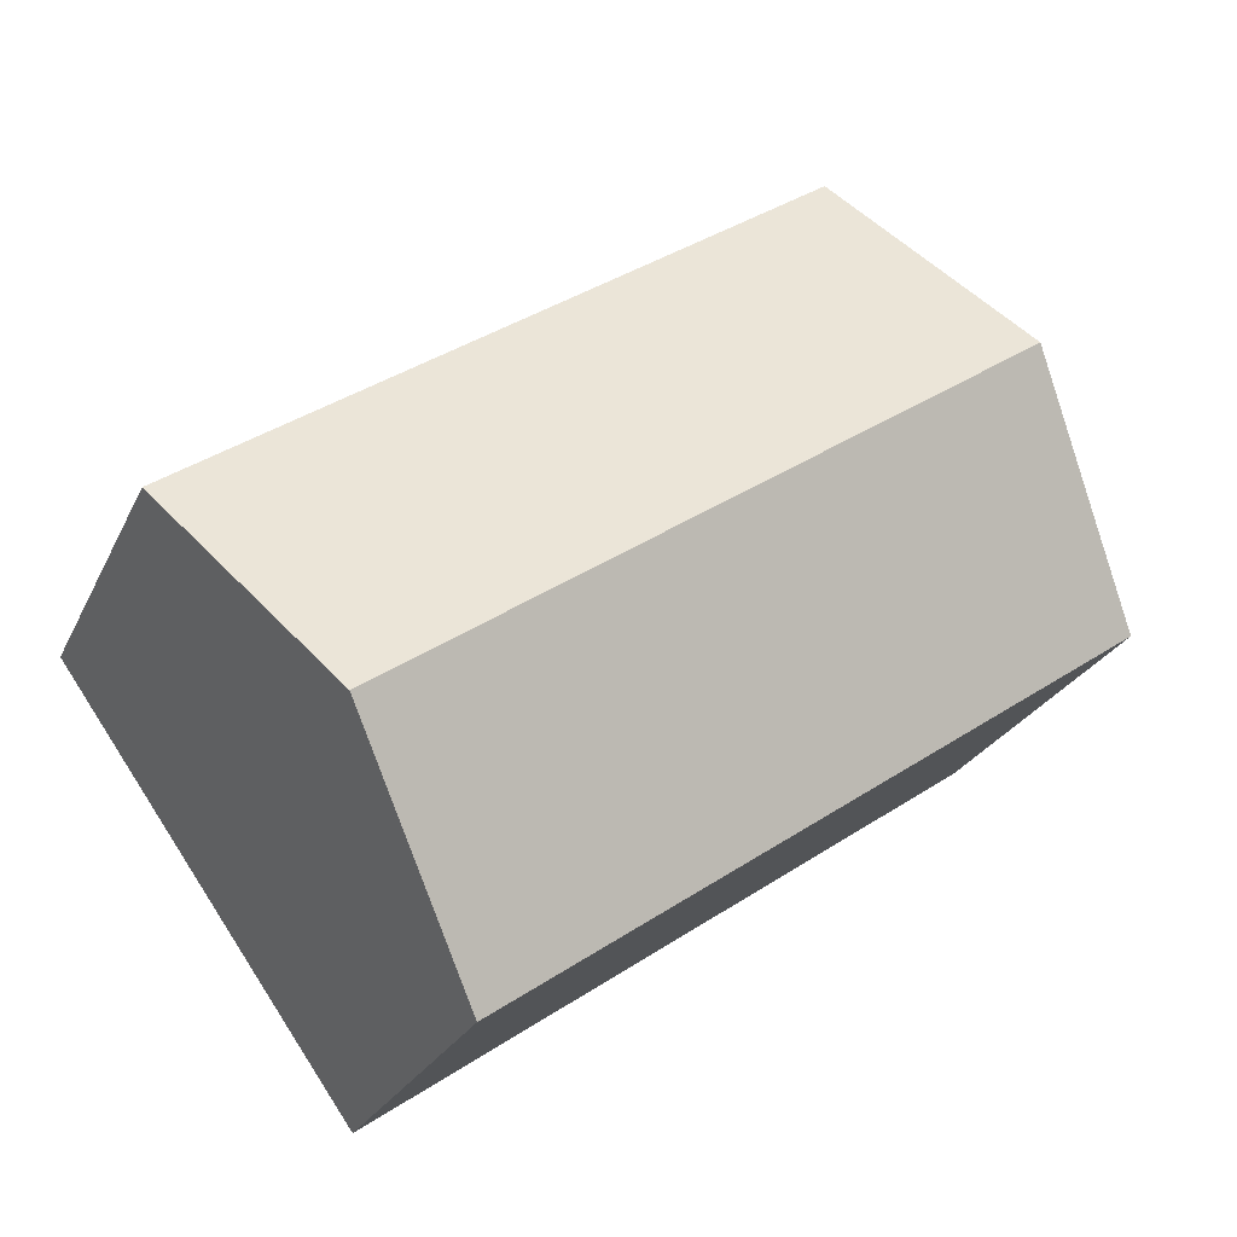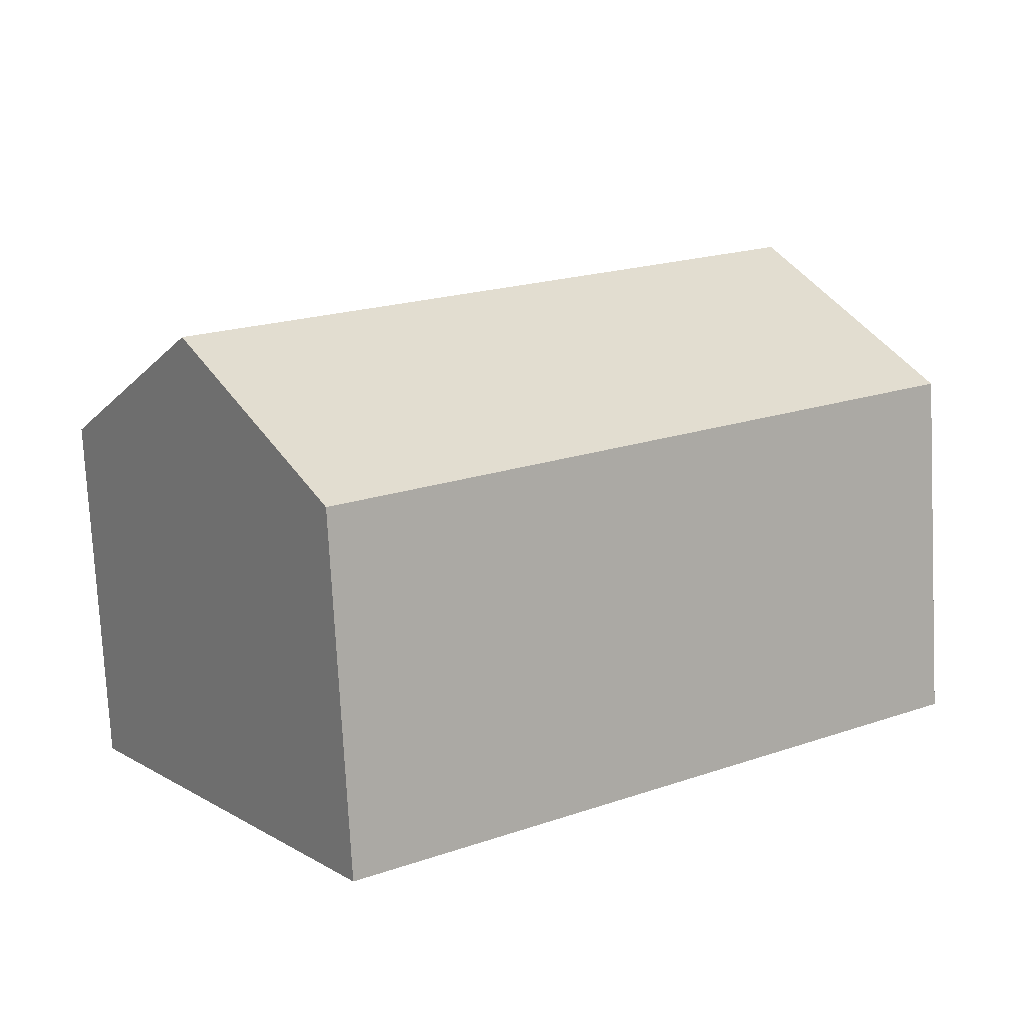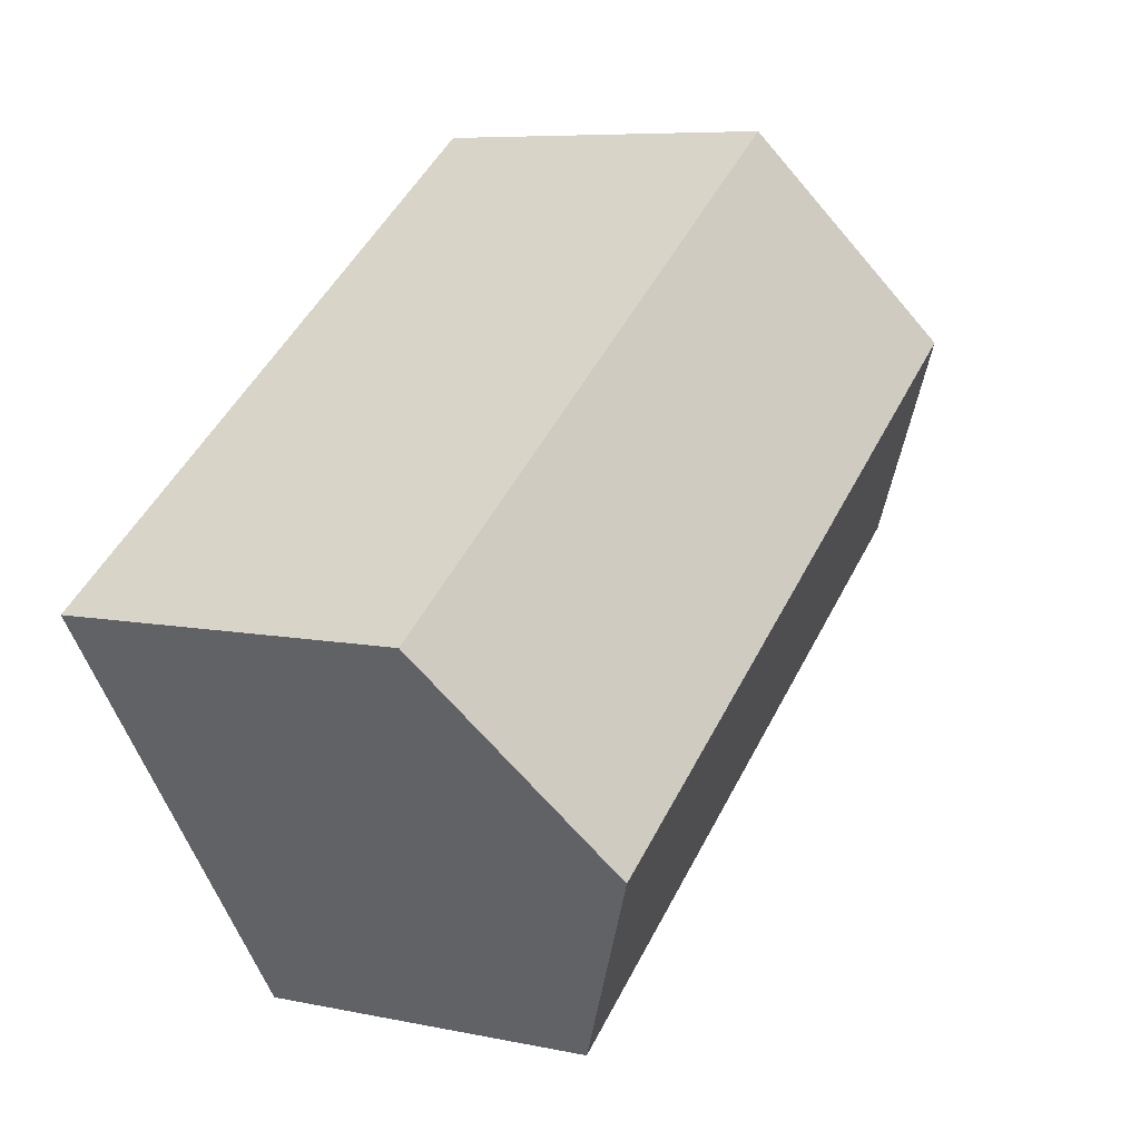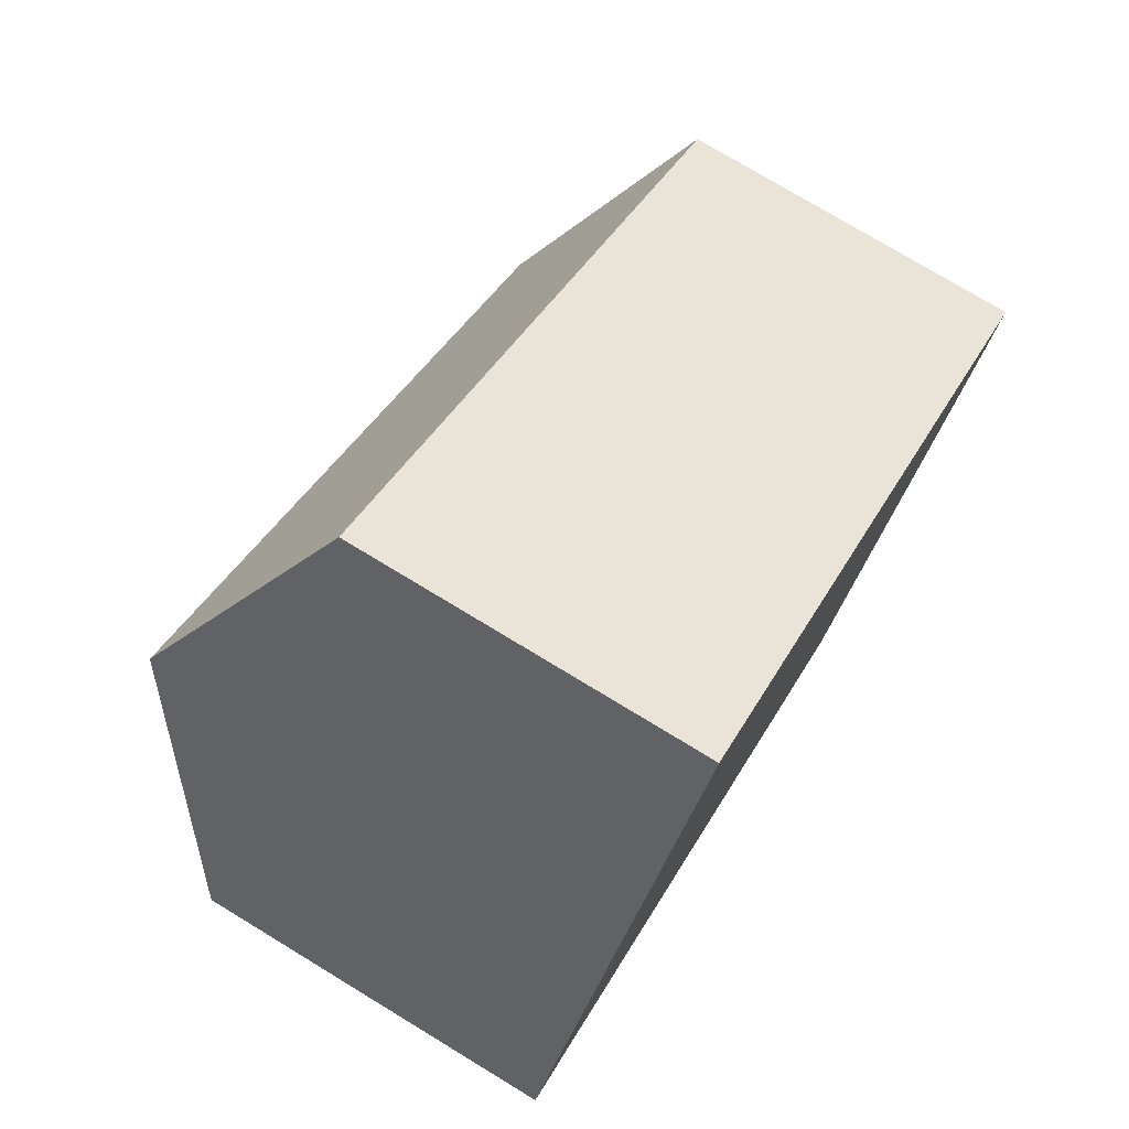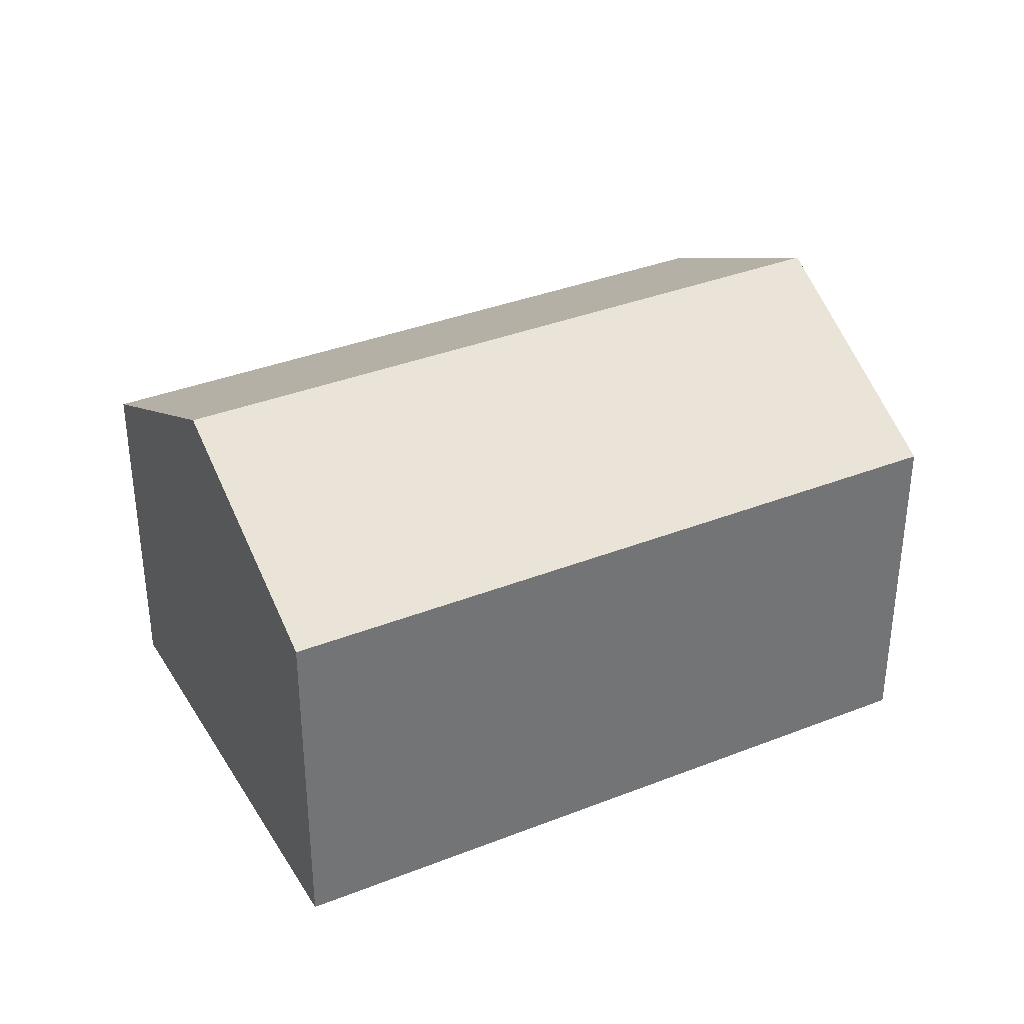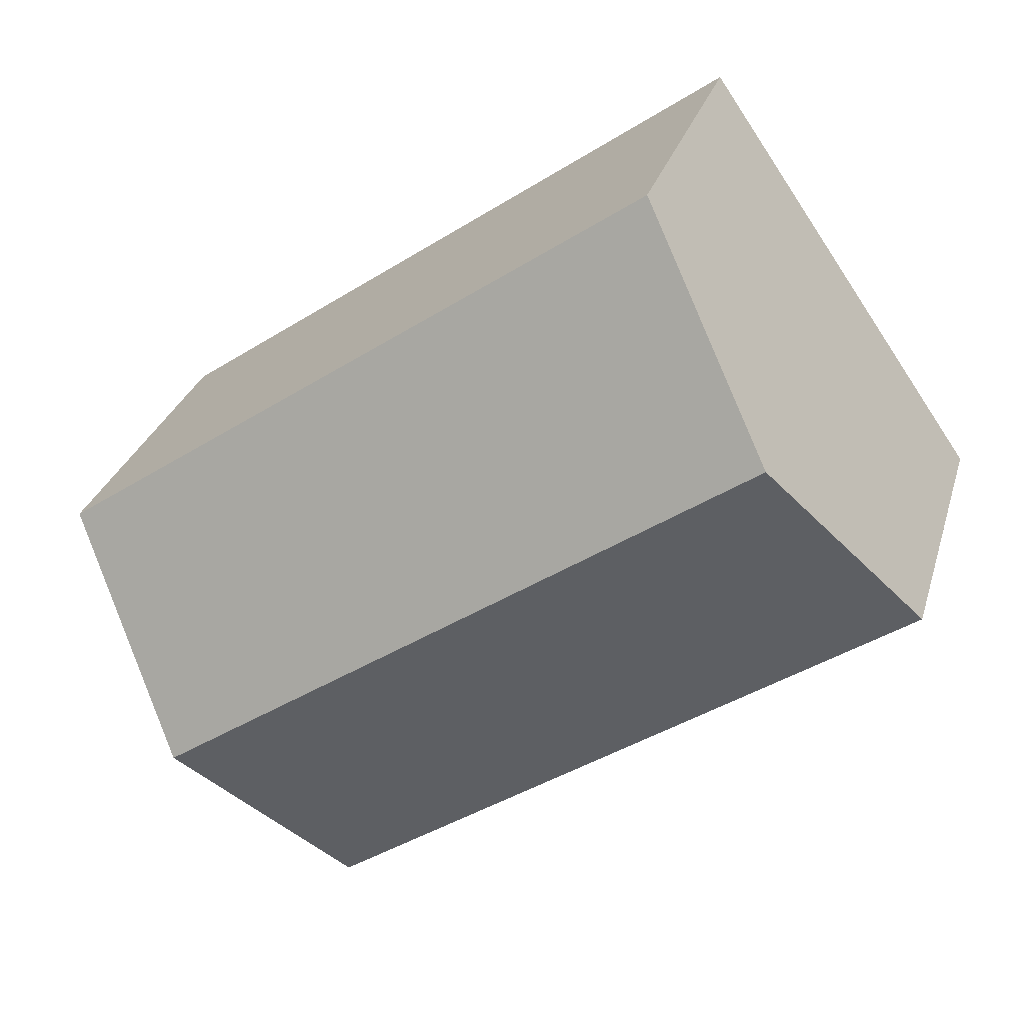
<metadata>
{"format":"obj","ext":"obj","renderer":"f3d","projection":"perspective","resolution":1024,"background":"white","views":[{"elev":-24.8,"azim":159.6,"up":"+Z"},{"elev":-76.3,"azim":-177.0,"up":"+Z"},{"elev":7.2,"azim":121.4,"up":"+Z"},{"elev":76.4,"azim":-58.8,"up":"+Z"},{"elev":35.9,"azim":-172.5,"up":"+Y"},{"elev":28.6,"azim":-164.7,"up":"+Z"}]}
</metadata>
<code>
v  13.41 8.567 -3.873
v  5.123 6.33 7.359
v  15.99 6.33 -0.206
v  2.561 8.567 3.679
v  10.83 6.329 -7.54
v  0 6.33 3.876e-16
v  0 0 0
v  10.83 4.617e-16 -7.54
v  2.561 -2.253e-16 3.679
v  5.123 -4.506e-16 7.359
v  15.99 1.261e-17 -0.206
v  13.41 2.372e-16 -3.873
g defaultobject
f 1 2 3
f 2 1 4
f 5 4 1
f 4 5 6
f 5 7 6
f 7 5 8
f 7 4 6
f 4 7 2
f 2 7 9
f 2 9 10
f 10 3 2
f 3 10 11
f 1 8 5
f 8 1 3
f 8 3 12
f 12 3 11
f 8 9 7
f 9 8 12
f 9 12 10
f 10 12 11

</code>
